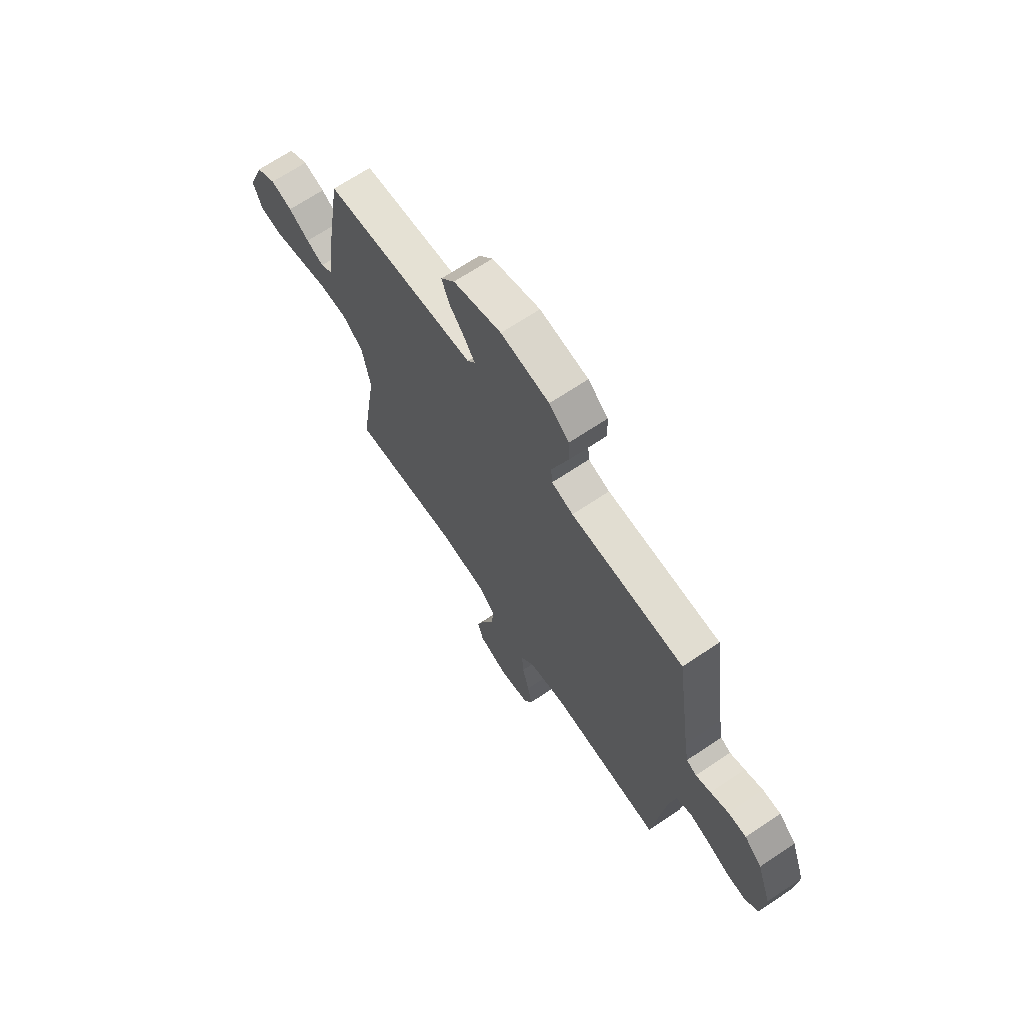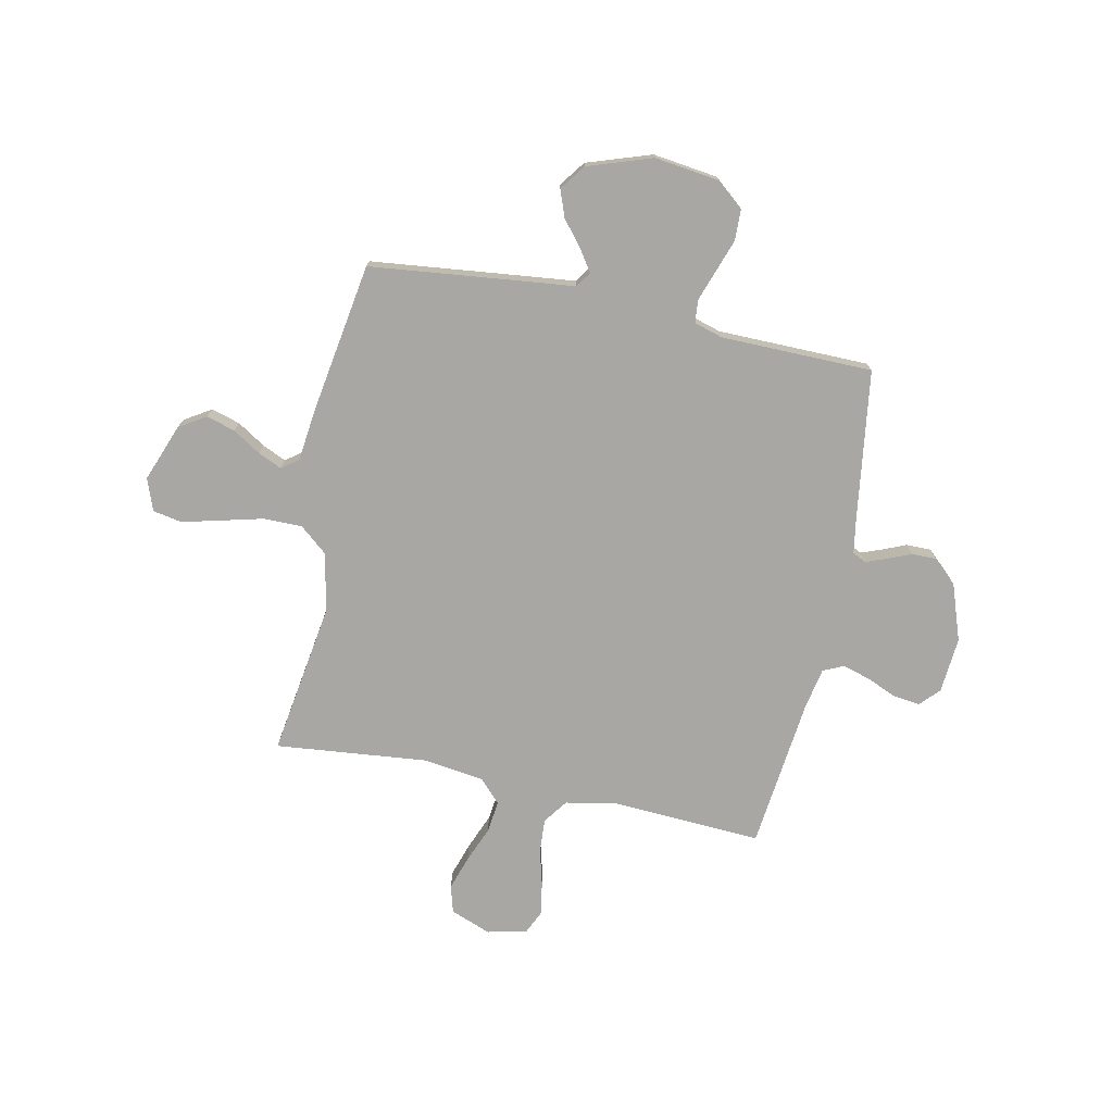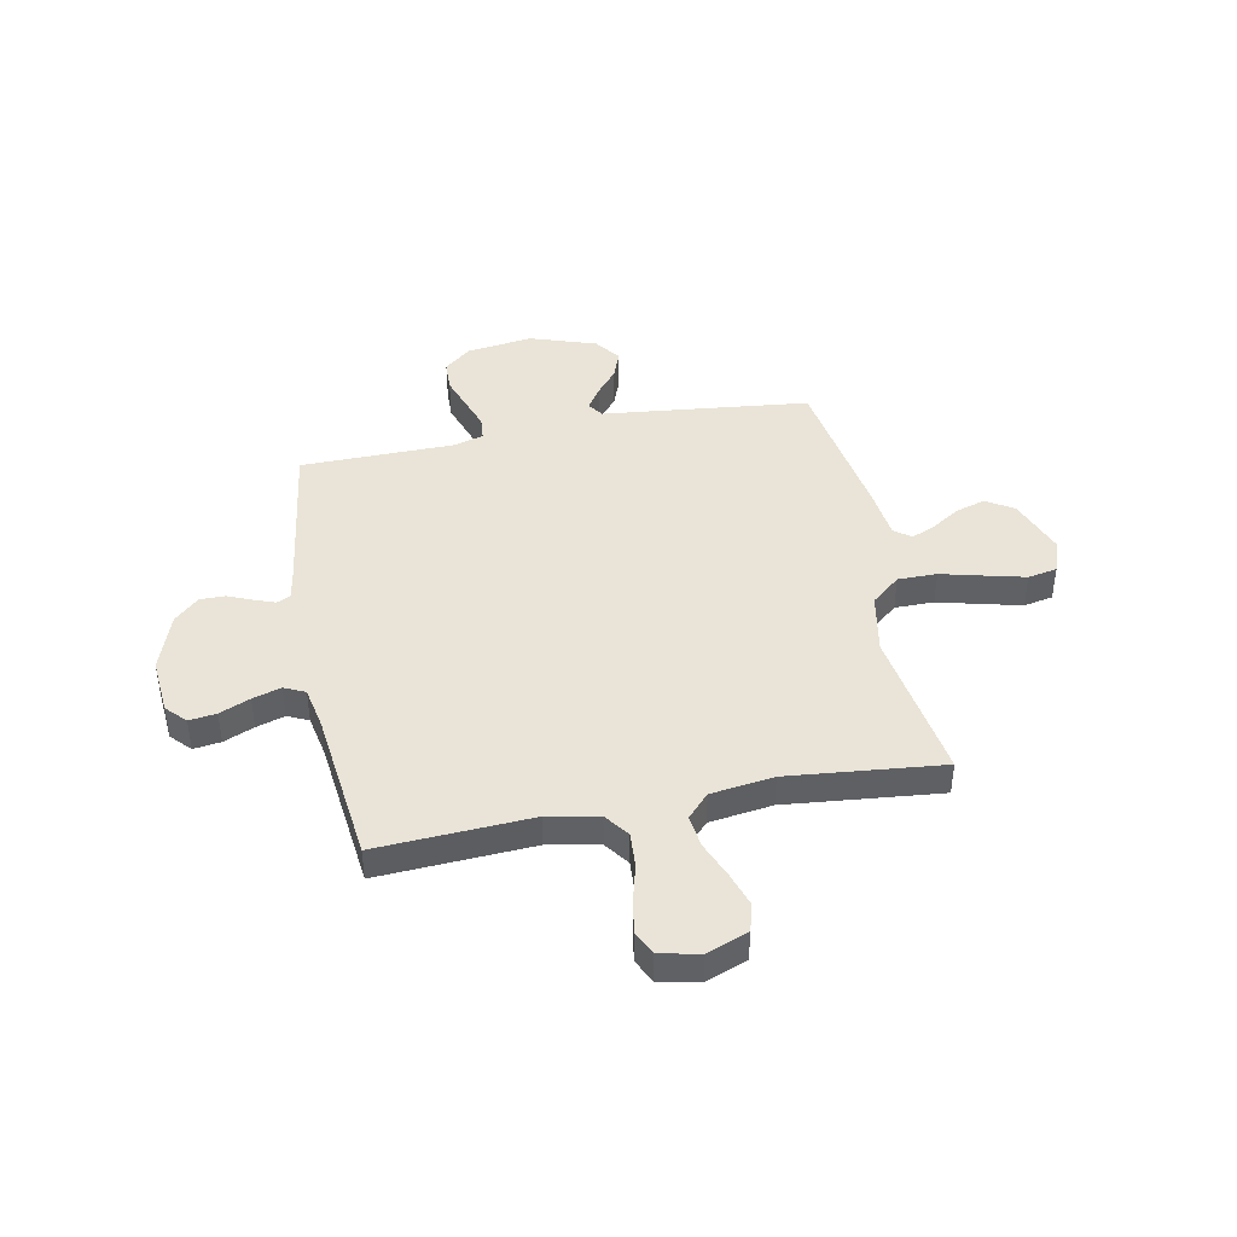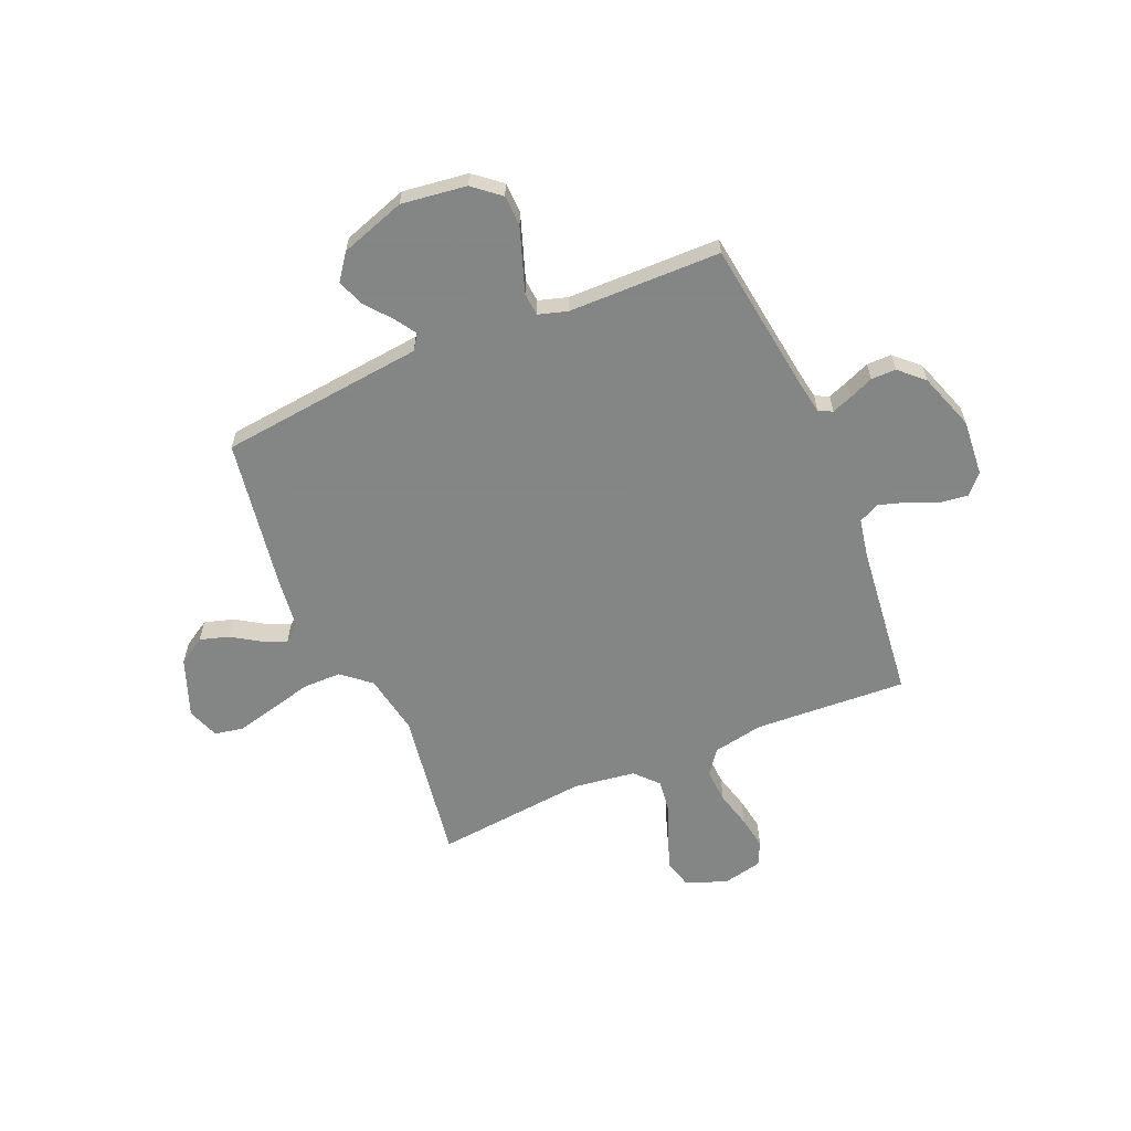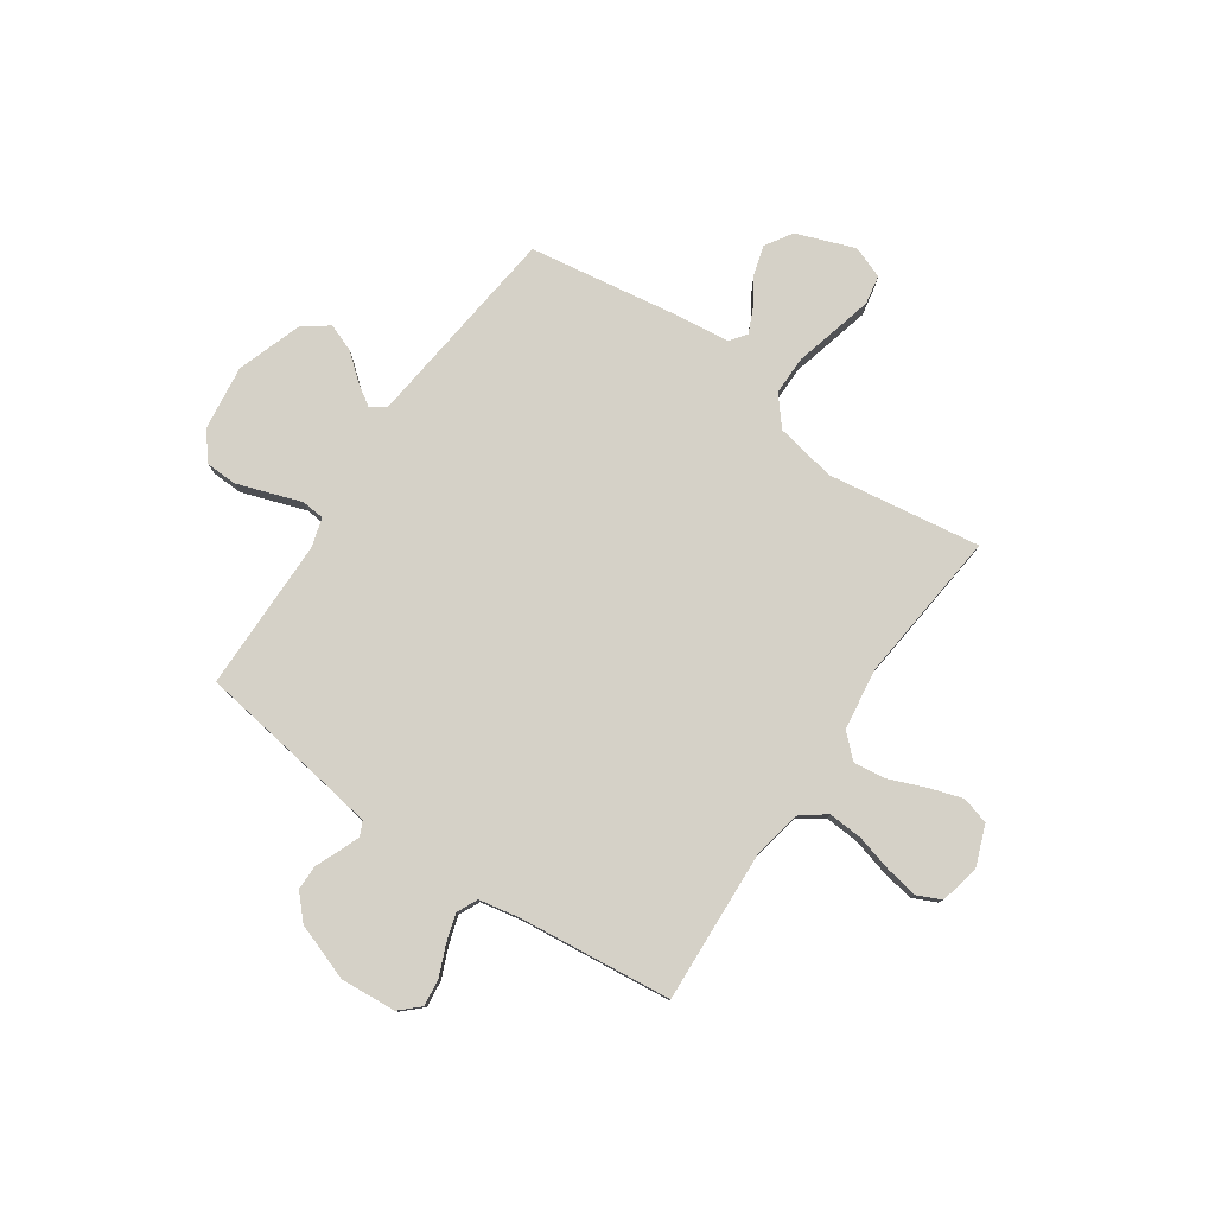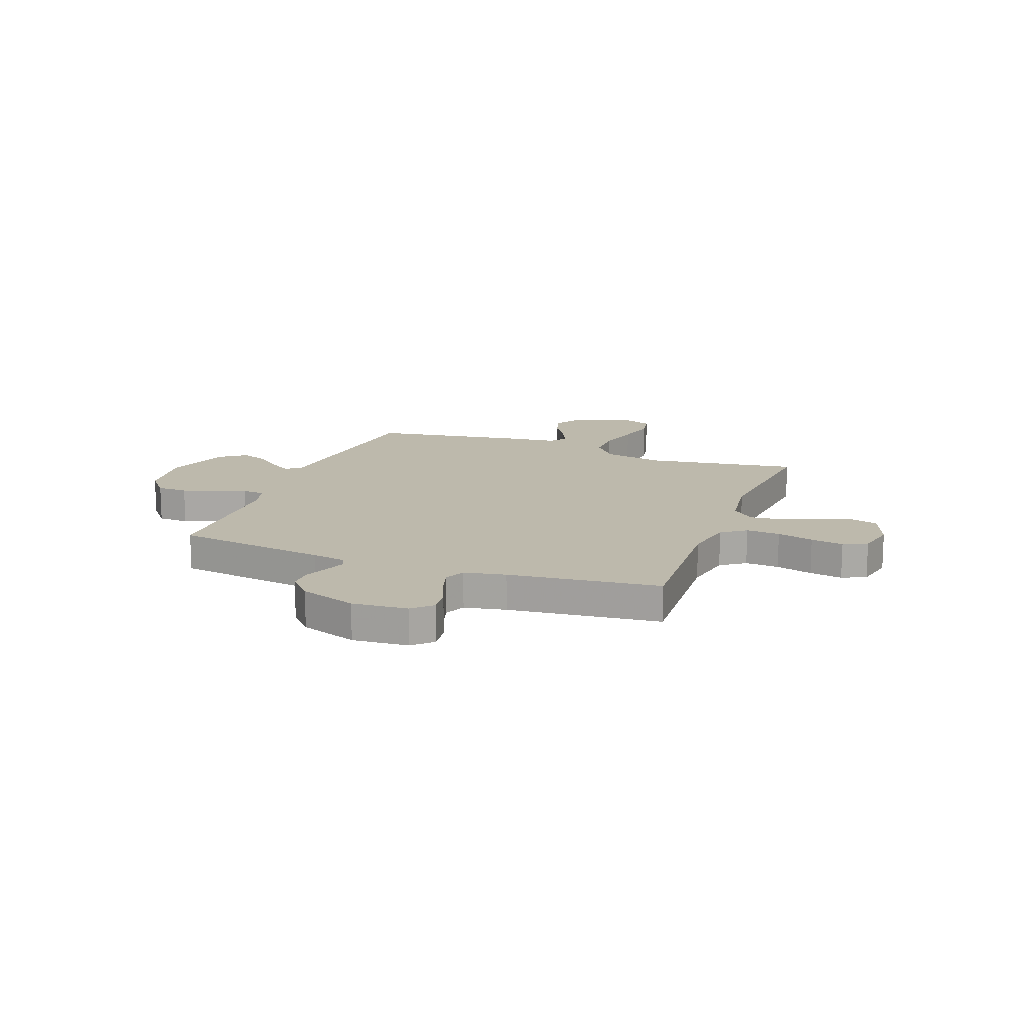
<metadata>
{"format":"obj","ext":"obj","renderer":"f3d","projection":"perspective","resolution":1024,"background":"white","views":[{"elev":68.4,"azim":56.2,"up":"+Z"},{"elev":-74.6,"azim":-11.7,"up":"+Y"},{"elev":43.0,"azim":168.9,"up":"+Y"},{"elev":-61.6,"azim":23.1,"up":"+Y"},{"elev":79.2,"azim":124.7,"up":"+Y"},{"elev":15.0,"azim":110.6,"up":"+Y"}]}
</metadata>
<code>
v -0.5 0.07 -0.5
v -0.454 0.07 -0.2
v -0.476 0.07 -0.081
v -0.532 0.07 -0.034
v -0.608 0.07 -0.034
v -0.691 0.07 -0.055
v -0.768 0.07 -0.074
v -0.825 0.07 -0.063
v -0.848 0.07 0
v -0.805 0.07 0.114
v -0.752 0.07 0.147
v -0.695 0.07 0.13
v -0.64 0.07 0.095
v -0.593 0.07 0.074
v -0.56 0.07 0.098
v -0.548 0.07 0.2
v -0.5 0.07 0.5
v -0.2 0.07 0.533
v -0.097 0.07 0.544
v -0.076 0.07 0.574
v -0.104 0.07 0.617
v -0.145 0.07 0.667
v -0.165 0.07 0.721
v -0.128 0.07 0.771
v 0 0.07 0.814
v 0.128 0.07 0.797
v 0.181 0.07 0.753
v 0.183 0.07 0.692
v 0.16 0.07 0.626
v 0.139 0.07 0.566
v 0.143 0.07 0.521
v 0.2 0.07 0.504
v 0.5 0.07 0.5
v 0.542 0.07 0.2
v 0.553 0.07 0.134
v 0.58 0.07 0.121
v 0.62 0.07 0.136
v 0.668 0.07 0.156
v 0.717 0.07 0.156
v 0.764 0.07 0.112
v 0.803 0.07 0
v 0.794 0.07 -0.11
v 0.758 0.07 -0.148
v 0.705 0.07 -0.141
v 0.646 0.07 -0.116
v 0.591 0.07 -0.099
v 0.55 0.07 -0.118
v 0.534 0.07 -0.2
v 0.5 0.07 -0.5
v 0.2 0.07 -0.483
v 0.101 0.07 -0.502
v 0.066 0.07 -0.55
v 0.07 0.07 -0.617
v 0.089 0.07 -0.689
v 0.1 0.07 -0.754
v 0.078 0.07 -0.801
v 0 0.07 -0.818
v -0.08 0.07 -0.787
v -0.095 0.07 -0.733
v -0.073 0.07 -0.666
v -0.044 0.07 -0.595
v -0.036 0.07 -0.532
v -0.078 0.07 -0.487
v -0.2 0.07 -0.47
v -0.5 0 -0.5
v -0.454 0 -0.2
v -0.476 0 -0.081
v -0.532 0 -0.034
v -0.608 0 -0.034
v -0.691 0 -0.055
v -0.768 0 -0.074
v -0.825 0 -0.063
v -0.848 0 0
v -0.805 0 0.114
v -0.752 0 0.147
v -0.695 0 0.13
v -0.64 0 0.095
v -0.593 0 0.074
v -0.56 0 0.098
v -0.548 0 0.2
v -0.5 0 0.5
v -0.2 0 0.533
v -0.097 0 0.544
v -0.076 0 0.574
v -0.104 0 0.617
v -0.145 0 0.667
v -0.165 0 0.721
v -0.128 0 0.771
v 0 0 0.814
v 0.128 0 0.797
v 0.181 0 0.753
v 0.183 0 0.692
v 0.16 0 0.626
v 0.139 0 0.566
v 0.143 0 0.521
v 0.2 0 0.504
v 0.5 0 0.5
v 0.542 0 0.2
v 0.553 0 0.134
v 0.58 0 0.121
v 0.62 0 0.136
v 0.668 0 0.156
v 0.717 0 0.156
v 0.764 0 0.112
v 0.803 0 0
v 0.794 0 -0.11
v 0.758 0 -0.148
v 0.705 0 -0.141
v 0.646 0 -0.116
v 0.591 0 -0.099
v 0.55 0 -0.118
v 0.534 0 -0.2
v 0.5 0 -0.5
v 0.2 0 -0.483
v 0.101 0 -0.502
v 0.066 0 -0.55
v 0.07 0 -0.617
v 0.089 0 -0.689
v 0.1 0 -0.754
v 0.078 0 -0.801
v 0 0 -0.818
v -0.08 0 -0.787
v -0.095 0 -0.733
v -0.073 0 -0.666
v -0.044 0 -0.595
v -0.036 0 -0.532
v -0.078 0 -0.487
v -0.2 0 -0.47
f 58 59 60 61
f 56 57 58 61
f 56 61 62
f 53 54 55 56
f 52 53 56 62
f 51 52 62 63
f 48 49 50
f 47 48 50 51
f 42 43 44 45
f 42 45 46
f 41 42 46
f 40 41 46 47
f 37 38 39 40
f 36 37 40 47
f 32 33 34
f 31 32 34 35
f 27 28 29 30
f 25 26 27 30
f 25 30 31
f 24 25 31
f 21 22 23 24
f 20 21 24 31
f 19 20 31 35
f 15 16 17 18
f 15 18 19 35
f 10 11 12 13
f 10 13 14
f 9 10 14
f 8 9 14
f 5 6 7 8
f 5 8 14
f 4 5 14 15
f 64 1 2
f 64 2 3
f 63 64 3
f 51 63 3
f 35 36 47 51
f 15 35 51
f 3 4 15 51
f 125 124 123 122
f 125 122 121 120
f 126 125 120
f 120 119 118 117
f 126 120 117 116
f 127 126 116 115
f 114 113 112
f 115 114 112 111
f 109 108 107 106
f 110 109 106
f 110 106 105
f 111 110 105 104
f 104 103 102 101
f 111 104 101 100
f 98 97 96
f 99 98 96 95
f 94 93 92 91
f 94 91 90 89
f 95 94 89
f 95 89 88
f 88 87 86 85
f 95 88 85 84
f 99 95 84 83
f 82 81 80 79
f 99 83 82 79
f 77 76 75 74
f 78 77 74
f 78 74 73
f 78 73 72
f 72 71 70 69
f 78 72 69
f 79 78 69 68
f 66 65 128
f 67 66 128
f 67 128 127
f 67 127 115
f 115 111 100 99
f 115 99 79
f 115 79 68 67
f 1 65 66 2
f 2 66 67 3
f 3 67 68 4
f 4 68 69 5
f 5 69 70 6
f 6 70 71 7
f 7 71 72 8
f 8 72 73 9
f 9 73 74 10
f 10 74 75 11
f 11 75 76 12
f 12 76 77 13
f 13 77 78 14
f 14 78 79 15
f 15 79 80 16
f 16 80 81 17
f 17 81 82 18
f 18 82 83 19
f 19 83 84 20
f 20 84 85 21
f 21 85 86 22
f 22 86 87 23
f 23 87 88 24
f 24 88 89 25
f 25 89 90 26
f 26 90 91 27
f 27 91 92 28
f 28 92 93 29
f 29 93 94 30
f 30 94 95 31
f 31 95 96 32
f 32 96 97 33
f 33 97 98 34
f 34 98 99 35
f 35 99 100 36
f 36 100 101 37
f 37 101 102 38
f 38 102 103 39
f 39 103 104 40
f 40 104 105 41
f 41 105 106 42
f 42 106 107 43
f 43 107 108 44
f 44 108 109 45
f 45 109 110 46
f 46 110 111 47
f 47 111 112 48
f 48 112 113 49
f 49 113 114 50
f 50 114 115 51
f 51 115 116 52
f 52 116 117 53
f 53 117 118 54
f 54 118 119 55
f 55 119 120 56
f 56 120 121 57
f 57 121 122 58
f 58 122 123 59
f 59 123 124 60
f 60 124 125 61
f 61 125 126 62
f 62 126 127 63
f 63 127 128 64
f 64 128 65 1

</code>
